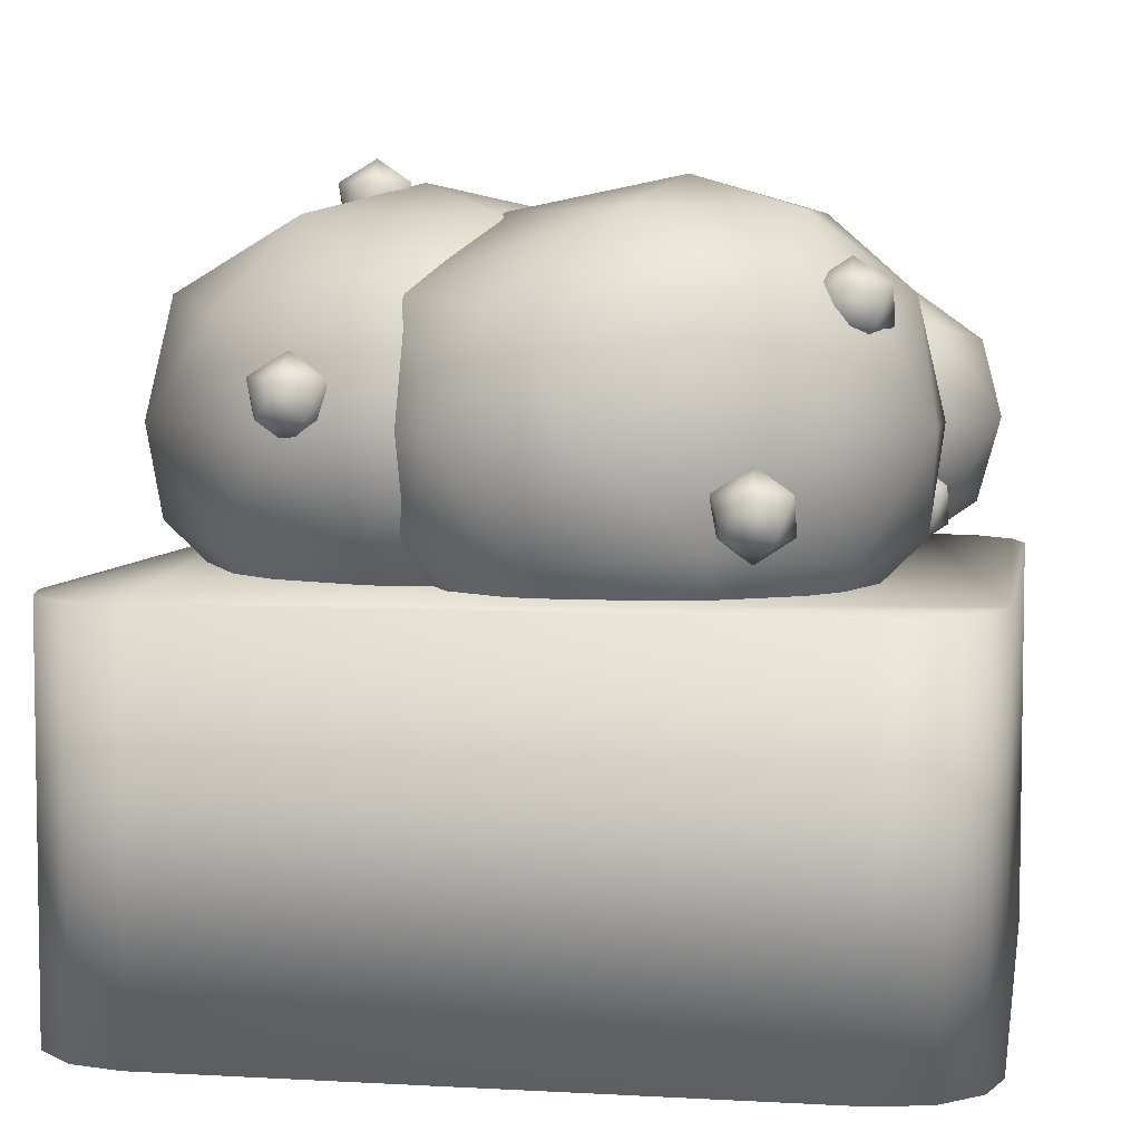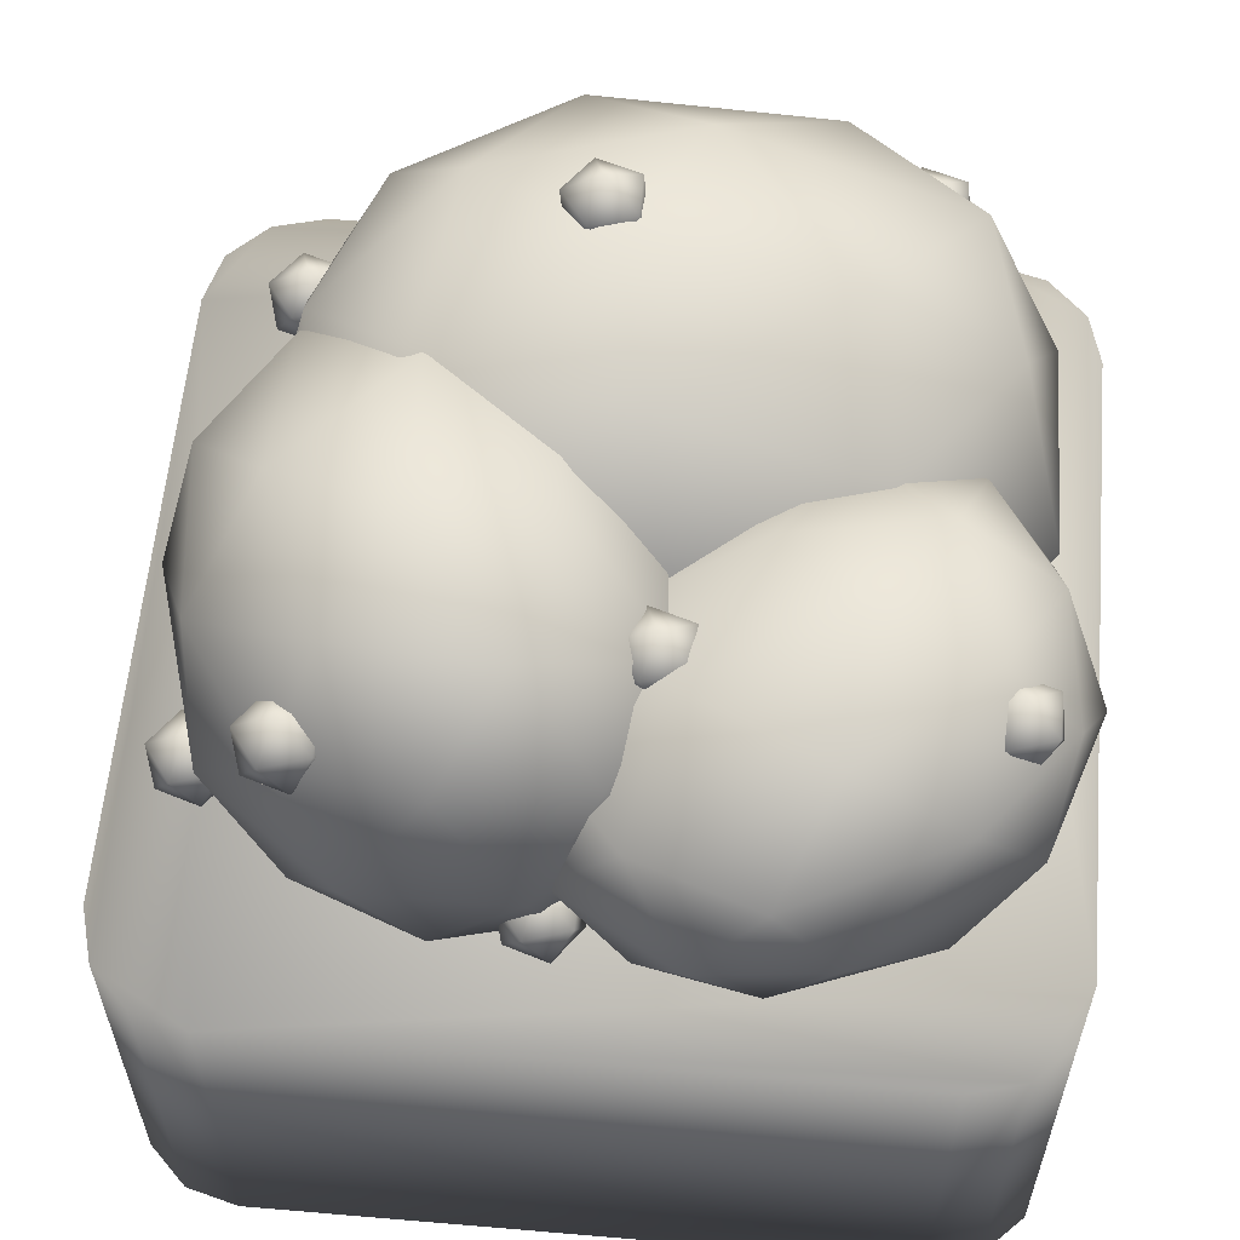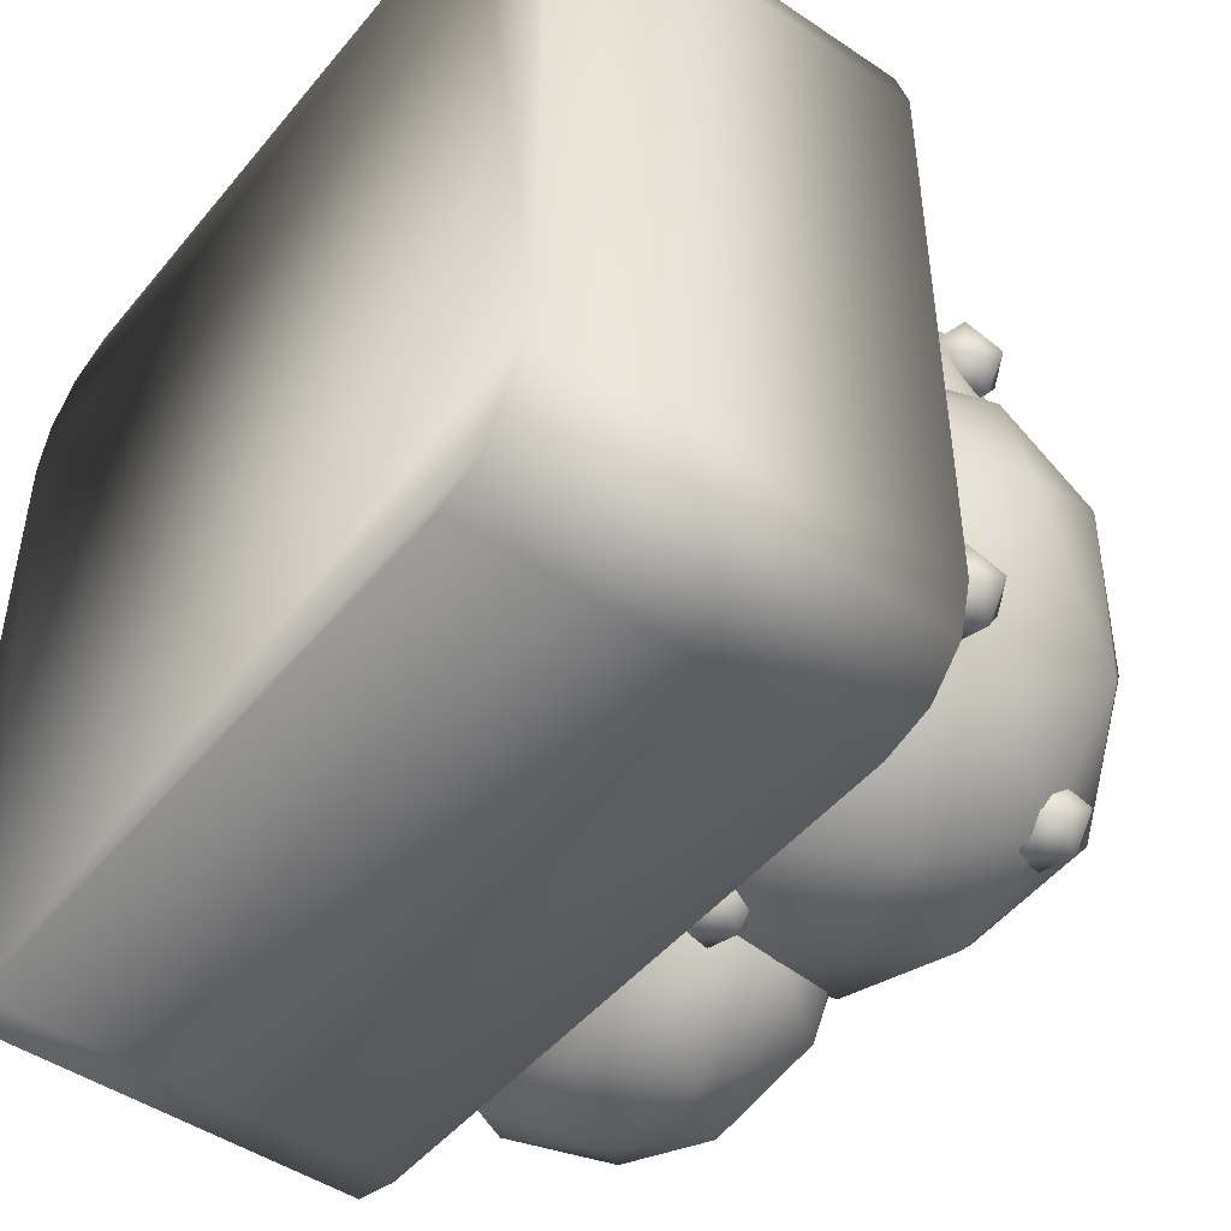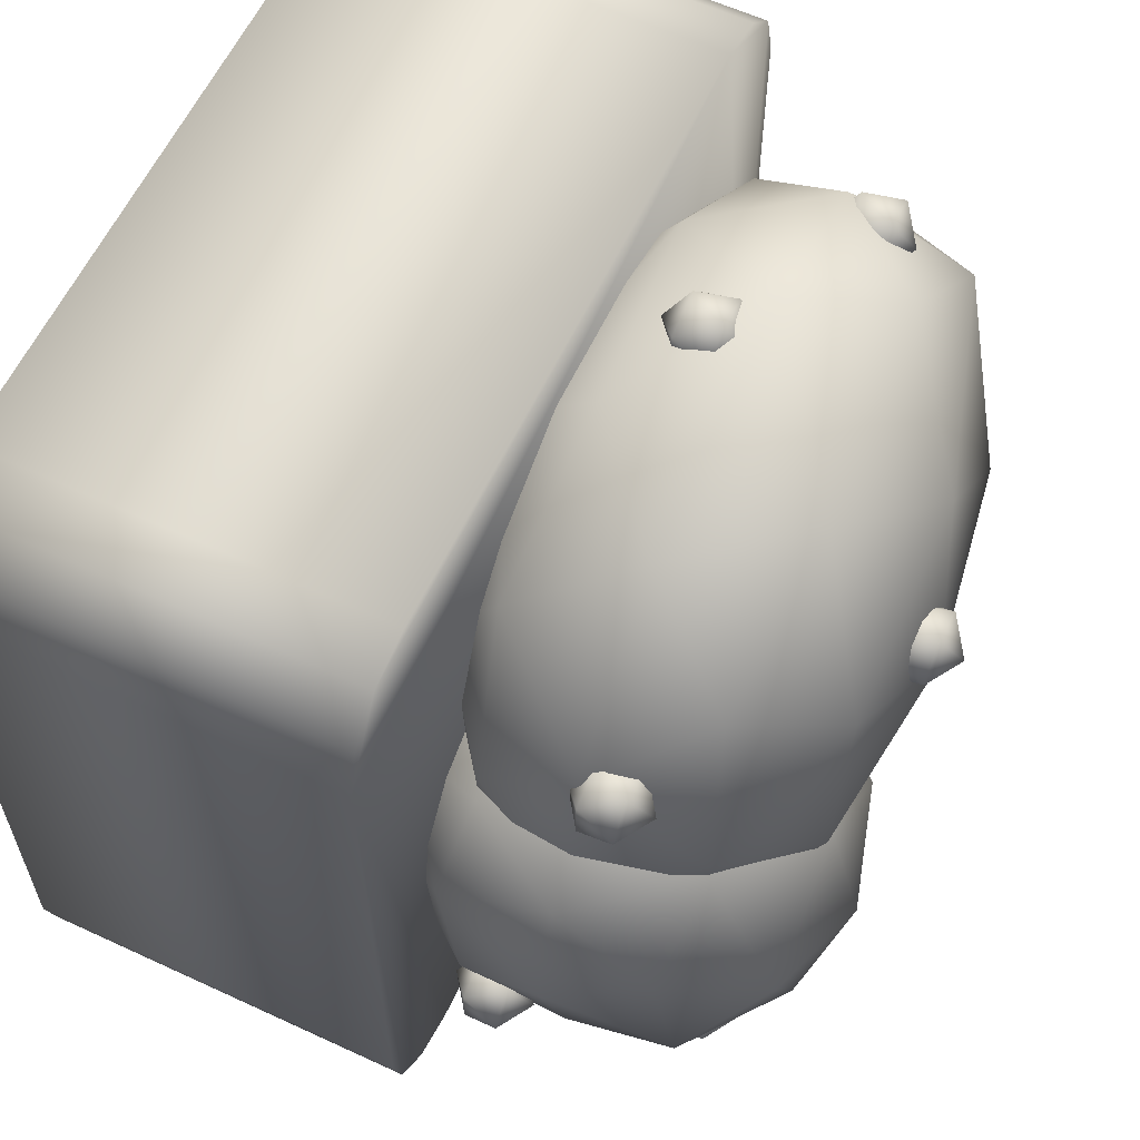
<metadata>
{"format":"obj","ext":"obj","renderer":"f3d","projection":"perspective","resolution":1024,"background":"white","views":[{"elev":5.4,"azim":99.9,"up":"+Y"},{"elev":58.8,"azim":-175.0,"up":"+Y"},{"elev":-47.3,"azim":52.7,"up":"+Z"},{"elev":60.5,"azim":115.3,"up":"+Z"}]}
</metadata>
<code>
o Icosphere.006
v 0.06689 1.19 0.4378
v 0.1381 1.245 0.4895
v 0.0397 1.245 0.5215
v -0.02111 1.245 0.4378
v 0.0397 1.245 0.3541
v 0.1381 1.245 0.3861
v 0.09409 1.333 0.5215
v -0.004302 1.333 0.4895
v -0.004302 1.333 0.3861
v 0.09409 1.333 0.3541
v 0.1549 1.333 0.4378
v 0.06689 1.387 0.4378
v 0.406 0.2755 -0.3031
v 0.3039 0.5687 -0.8143
v 0.8187 0.5687 -0.4087
v 0.6974 0.5687 0.2302
v 0.1018 0.5687 0.3115
v -0.1098 0.5687 -0.4904
v 0.59 1.043 -0.7194
v 0.8313 1.043 -0.01226
v 0.4042 1.043 0.3308
v -0.09349 1.043 -0.1495
v -0.03369 1.043 -0.7155
v 0.3561 1.336 -0.3073
v 0.6529 0.3547 -0.3693
v 0.3505 0.3547 -0.596
v 0.5986 0.5271 -0.6821
v 0.04926 0.5271 -0.7292
v 0.1084 0.3547 -0.3726
v 0.579 0.3547 0.06716
v 0.8231 0.5271 -0.01675
v 0.2546 0.3547 0.01887
v 0.417 0.5271 0.3311
v -0.02979 0.5271 -0.1516
v 0.1023 0.8059 -0.8391
v -0.1852 0.8059 -0.5937
v 0.7624 0.8059 -0.6119
v 0.4581 0.8059 -0.8382
v 0.8307 0.8059 0.1563
v 0.8986 0.8059 -0.1504
v 0.1877 0.8059 0.4257
v 0.5734 0.8059 0.3795
v -0.1879 0.8059 -0.3533
v -0.1047 0.8059 0.2496
v 0.279 1.085 -0.7844
v 0.7812 1.085 -0.4387
v 0.6555 1.085 0.238
v 0.121 1.085 0.1598
v -0.1539 1.085 -0.4487
v 0.4925 1.257 -0.5664
v 0.1447 1.257 -0.5814
v 0.6454 1.257 -0.2058
v 0.3806 1.257 0.08162
v 0.09207 1.257 -0.2145
v 1 0.4723 -0.75
v 0.9665 0.4723 -0.875
v 1 -0.4723 -0.75
v 1 0.4723 0.75
v 0.9665 0.4723 0.875
v 1 -0.4723 0.75
v 0.9665 -0.4723 0.875
v 0.875 -0.4723 0.9665
v 0.75 -0.4723 1
v 0.875 0.4723 0.9665
v 0.75 0.4723 1
v -0.75 0.4723 1
v -0.75 -0.4723 1
v -0.875 0.4723 0.9665
v -0.875 -0.4723 0.9665
v -0.9665 0.4723 0.875
v -0.9665 -0.4723 0.875
v -1 0.4723 0.75
v -1 -0.4723 0.75
v -1 0.4723 -0.75
v -0.9665 0.4723 -0.875
v -1 -0.4723 -0.75
v -0.9665 -0.4723 -0.875
v -0.875 -0.4723 -0.9665
v -0.75 -0.4723 -1
v -0.875 0.4723 -0.9665
v -0.75 0.4723 -1
v 0.75 0.4723 -1
v 0.875 0.4723 -0.9665
v 0.75 -0.4723 -1
v 0.875 -0.4723 -0.9665
v 0.9665 -0.4723 -0.875
v 0.02464 0.2781 0.3976
v 0.6887 0.5698 0.3305
v 0.1084 0.5698 0.9366
v -0.6909 0.5698 0.7031
v -0.721 0.5698 -0.06583
v 0.327 0.5698 -0.2366
v 0.5325 1.042 0.6834
v -0.3984 1.042 0.9036
v -0.7829 1.042 0.3171
v -0.1094 1.042 -0.2579
v 0.6044 1.042 -0.1119
v 0.0362 1.334 0.3345
v 0.07854 0.3569 0.7203
v 0.4048 0.3569 0.363
v 0.4839 0.5284 0.6898
v 0.6117 0.5284 -0.004475
v 0.1499 0.3569 0.02694
v -0.4685 0.3569 0.5723
v -0.3917 0.5284 0.8938
v -0.367 0.3569 0.165
v -0.7848 0.5284 0.3333
v -0.1146 0.5284 -0.1765
v 0.7452 0.8059 0.07664
v 0.4679 0.8059 -0.32
v 0.3742 0.8059 0.8898
v 0.7002 0.8059 0.5299
v -0.6131 0.8059 0.8821
v -0.2306 0.8059 1.006
v -0.8771 0.8059 0.02956
v -0.8658 0.8059 0.5267
v 0.162 0.8059 -0.3531
v -0.6166 0.8059 -0.3214
v 0.6536 1.083 0.2951
v 0.1512 1.083 0.8924
v -0.6956 1.083 0.6488
v -0.5301 1.083 -0.02266
v 0.2793 1.083 -0.2979
v 0.3496 1.255 0.5403
v 0.4116 1.255 0.09891
v -0.1288 1.255 0.6907
v -0.4625 1.255 0.3178
v -0.0495 1.255 -0.01341
v -0.4821 0.4191 -0.437
v -0.9062 0.6329 -0.1935
v -0.6993 0.6329 -0.7725
v -0.09488 0.6329 -0.8553
v 0.1552 0.6329 -0.35
v -0.4947 0.6329 0.07762
v -0.9073 0.9788 -0.4763
v -0.3505 0.9788 -0.902
v 0.08208 0.9788 -0.6246
v -0.1965 0.9788 -0.03863
v -0.7176 0.9788 0.07715
v -0.471 1.193 -0.3913
v -0.6147 0.4769 -0.6368
v -0.7261 0.4769 -0.3002
v -0.8767 0.6026 -0.4951
v -0.7546 0.6026 0.007486
v -0.4551 0.4769 -0.1516
v -0.2045 0.4769 -0.7013
v -0.352 0.6026 -0.8934
v -0.1506 0.4769 -0.3985
v 0.07853 0.6026 -0.6361
v -0.2173 0.6026 -0.09466
v -0.8681 0.8059 -0.006875
v -0.564 0.8059 0.1756
v -0.8631 0.8059 -0.6617
v -0.9736 0.8059 -0.3235
v -0.2004 0.8059 -0.9518
v -0.4934 0.8059 -0.9206
v 0.2311 0.8059 -0.4605
v 0.07486 0.8059 -0.7896
v -0.3495 0.8059 0.1062
v 0.1618 0.8059 -0.1478
v -0.8722 1.009 -0.1803
v -0.7147 1.009 -0.7302
v -0.07544 1.009 -0.8204
v 0.01461 1.009 -0.3218
v -0.4445 1.009 0.1044
v -0.7421 1.135 -0.4353
v -0.6516 1.135 -0.1215
v -0.4671 1.135 -0.6789
v -0.1325 1.135 -0.5293
v -0.3096 1.135 -0.1843
v 0.6792 0.771 0.4787
v 0.7504 0.8254 0.5304
v 0.652 0.8254 0.5624
v 0.5912 0.8254 0.4787
v 0.652 0.8254 0.395
v 0.7504 0.8254 0.427
v 0.7064 0.9134 0.5624
v 0.608 0.9134 0.5304
v 0.608 0.9134 0.427
v 0.7064 0.9134 0.395
v 0.7672 0.9134 0.4787
v 0.6792 0.9678 0.4787
v 0.8031 0.5498 -0.4962
v 0.8743 0.6042 -0.4445
v 0.7759 0.6042 -0.4125
v 0.7151 0.6042 -0.4962
v 0.7759 0.6042 -0.5799
v 0.8743 0.6042 -0.5479
v 0.8303 0.6922 -0.4125
v 0.7319 0.6922 -0.4445
v 0.7319 0.6922 -0.5479
v 0.8303 0.6922 -0.5799
v 0.8911 0.6922 -0.4962
v 0.8031 0.7466 -0.4962
v 0.08652 0.5253 -0.7616
v 0.1577 0.5797 -0.7099
v 0.05932 0.5797 -0.6779
v -0.001486 0.5797 -0.7616
v 0.05932 0.5797 -0.8453
v 0.1577 0.5797 -0.8133
v 0.1137 0.6677 -0.6779
v 0.01532 0.6677 -0.7099
v 0.01532 0.6677 -0.8133
v 0.1137 0.6677 -0.8453
v 0.1745 0.6677 -0.7616
v 0.08652 0.7221 -0.7616
v 0.5642 0.9637 -0.6694
v 0.6354 1.018 -0.6177
v 0.537 1.018 -0.5857
v 0.4762 1.018 -0.6694
v 0.537 1.018 -0.7531
v 0.6354 1.018 -0.7211
v 0.5914 1.106 -0.5857
v 0.493 1.106 -0.6177
v 0.493 1.106 -0.7211
v 0.5914 1.106 -0.7531
v 0.6522 1.106 -0.6694
v 0.5642 1.161 -0.6694
v -0.1319 0.5955 0.9342
v -0.06073 0.6499 0.9859
v -0.1591 0.6499 1.018
v -0.2199 0.6499 0.9342
v -0.1591 0.6499 0.8505
v -0.06073 0.6499 0.8824
v -0.1047 0.7379 1.018
v -0.2031 0.7379 0.9859
v -0.2031 0.7379 0.8824
v -0.1047 0.7379 0.8505
v -0.04392 0.7379 0.9342
v -0.1319 0.7923 0.9342
v -0.588 0.7787 0.812
v -0.5168 0.8331 0.8637
v -0.6152 0.8331 0.8957
v -0.676 0.8331 0.812
v -0.6152 0.8331 0.7283
v -0.5168 0.8331 0.7602
v -0.5608 0.9211 0.8957
v -0.6592 0.9211 0.8637
v -0.6592 0.9211 0.7602
v -0.5608 0.9211 0.7283
v -0.5 0.9211 0.812
v -0.588 0.9755 0.812
v -0.7872 0.9177 -0.4884
v -0.716 0.9721 -0.4367
v -0.8144 0.9721 -0.4047
v -0.8752 0.9721 -0.4884
v -0.8144 0.9721 -0.5721
v -0.716 0.9721 -0.5402
v -0.76 1.06 -0.4047
v -0.8584 1.06 -0.4367
v -0.8584 1.06 -0.5402
v -0.76 1.06 -0.5721
v -0.6992 1.06 -0.4884
v -0.7872 1.115 -0.4884
v -0.1087 0.9837 -0.4417
v -0.03749 1.038 -0.39
v -0.1359 1.038 -0.358
v -0.1967 1.038 -0.4417
v -0.1359 1.038 -0.5254
v -0.03749 1.038 -0.4934
v -0.08149 1.126 -0.358
v -0.1799 1.126 -0.39
v -0.1799 1.126 -0.4934
v -0.08149 1.126 -0.5254
v -0.02068 1.126 -0.4417
v -0.1087 1.18 -0.4417
f 1 2 3
f 2 1 6
f 1 3 4
f 1 4 5
f 1 5 6
f 2 6 11
f 3 2 7
f 4 3 8
f 5 4 9
f 6 5 10
f 2 11 7
f 3 7 8
f 4 8 9
f 5 9 10
f 6 10 11
f 7 11 12
f 8 7 12
f 9 8 12
f 10 9 12
f 11 10 12
f 13 26 25
f 14 26 28
f 13 25 30
f 13 30 32
f 13 32 29
f 14 28 35
f 15 27 37
f 16 31 39
f 17 33 41
f 18 34 43
f 14 35 38
f 15 37 40
f 16 39 42
f 17 41 44
f 18 43 36
f 19 45 50
f 20 46 52
f 21 47 53
f 22 48 54
f 23 49 51
f 51 54 24
f 51 49 54
f 49 22 54
f 54 53 24
f 54 48 53
f 48 21 53
f 53 52 24
f 53 47 52
f 47 20 52
f 52 50 24
f 52 46 50
f 46 19 50
f 50 51 24
f 50 45 51
f 45 23 51
f 36 49 23
f 36 43 49
f 43 22 49
f 44 48 22
f 44 41 48
f 41 21 48
f 42 47 21
f 42 39 47
f 39 20 47
f 40 46 20
f 40 37 46
f 37 19 46
f 38 45 19
f 38 35 45
f 35 23 45
f 43 44 22
f 43 34 44
f 34 17 44
f 41 42 21
f 41 33 42
f 33 16 42
f 39 40 20
f 39 31 40
f 31 15 40
f 37 38 19
f 37 27 38
f 27 14 38
f 35 36 23
f 35 28 36
f 28 18 36
f 29 34 18
f 29 32 34
f 32 17 34
f 32 33 17
f 32 30 33
f 30 16 33
f 30 31 16
f 30 25 31
f 25 15 31
f 28 29 18
f 28 26 29
f 26 13 29
f 25 27 15
f 25 26 27
f 26 14 27
f 74 66 58
f 57 56 55
f 55 60 57
f 61 58 59
f 57 63 73
f 62 59 64
f 63 64 65
f 65 67 63
f 66 69 67
f 68 71 69
f 71 72 73
f 72 76 73
f 75 76 74
f 80 77 75
f 79 80 81
f 79 82 84
f 85 82 83
f 86 83 56
f 87 100 99
f 88 100 102
f 87 99 104
f 87 104 106
f 87 106 103
f 88 102 109
f 89 101 111
f 90 105 113
f 91 107 115
f 92 108 117
f 88 109 112
f 89 111 114
f 90 113 116
f 91 115 118
f 92 117 110
f 93 119 124
f 94 120 126
f 95 121 127
f 96 122 128
f 97 123 125
f 125 128 98
f 125 123 128
f 123 96 128
f 128 127 98
f 128 122 127
f 122 95 127
f 127 126 98
f 127 121 126
f 121 94 126
f 126 124 98
f 126 120 124
f 120 93 124
f 124 125 98
f 124 119 125
f 119 97 125
f 110 123 97
f 110 117 123
f 117 96 123
f 118 122 96
f 118 115 122
f 115 95 122
f 116 121 95
f 116 113 121
f 113 94 121
f 114 120 94
f 114 111 120
f 111 93 120
f 112 119 93
f 112 109 119
f 109 97 119
f 117 118 96
f 117 108 118
f 108 91 118
f 115 116 95
f 115 107 116
f 107 90 116
f 113 114 94
f 113 105 114
f 105 89 114
f 111 112 93
f 111 101 112
f 101 88 112
f 109 110 97
f 109 102 110
f 102 92 110
f 103 108 92
f 103 106 108
f 106 91 108
f 106 107 91
f 106 104 107
f 104 90 107
f 104 105 90
f 104 99 105
f 99 89 105
f 102 103 92
f 102 100 103
f 100 87 103
f 99 101 89
f 99 100 101
f 100 88 101
f 129 142 141
f 130 142 144
f 129 141 146
f 129 146 148
f 129 148 145
f 130 144 151
f 131 143 153
f 132 147 155
f 133 149 157
f 134 150 159
f 130 151 154
f 131 153 156
f 132 155 158
f 133 157 160
f 134 159 152
f 135 161 166
f 136 162 168
f 137 163 169
f 138 164 170
f 139 165 167
f 167 170 140
f 167 165 170
f 165 138 170
f 170 169 140
f 170 164 169
f 164 137 169
f 169 168 140
f 169 163 168
f 163 136 168
f 168 166 140
f 168 162 166
f 162 135 166
f 166 167 140
f 166 161 167
f 161 139 167
f 152 165 139
f 152 159 165
f 159 138 165
f 160 164 138
f 160 157 164
f 157 137 164
f 158 163 137
f 158 155 163
f 155 136 163
f 156 162 136
f 156 153 162
f 153 135 162
f 154 161 135
f 154 151 161
f 151 139 161
f 159 160 138
f 159 150 160
f 150 133 160
f 157 158 137
f 157 149 158
f 149 132 158
f 155 156 136
f 155 147 156
f 147 131 156
f 153 154 135
f 153 143 154
f 143 130 154
f 151 152 139
f 151 144 152
f 144 134 152
f 145 150 134
f 145 148 150
f 148 133 150
f 148 149 133
f 148 146 149
f 146 132 149
f 146 147 132
f 146 141 147
f 141 131 147
f 144 145 134
f 144 142 145
f 142 129 145
f 141 143 131
f 141 142 143
f 142 130 143
f 171 172 173
f 172 171 176
f 171 173 174
f 171 174 175
f 171 175 176
f 172 176 181
f 173 172 177
f 174 173 178
f 175 174 179
f 176 175 180
f 172 181 177
f 173 177 178
f 174 178 179
f 175 179 180
f 176 180 181
f 177 181 182
f 178 177 182
f 179 178 182
f 180 179 182
f 181 180 182
f 183 184 185
f 184 183 188
f 183 185 186
f 183 186 187
f 183 187 188
f 184 188 193
f 185 184 189
f 186 185 190
f 187 186 191
f 188 187 192
f 184 193 189
f 185 189 190
f 186 190 191
f 187 191 192
f 188 192 193
f 189 193 194
f 190 189 194
f 191 190 194
f 192 191 194
f 193 192 194
f 195 196 197
f 196 195 200
f 195 197 198
f 195 198 199
f 195 199 200
f 196 200 205
f 197 196 201
f 198 197 202
f 199 198 203
f 200 199 204
f 196 205 201
f 197 201 202
f 198 202 203
f 199 203 204
f 200 204 205
f 201 205 206
f 202 201 206
f 203 202 206
f 204 203 206
f 205 204 206
f 207 208 209
f 208 207 212
f 207 209 210
f 207 210 211
f 207 211 212
f 208 212 217
f 209 208 213
f 210 209 214
f 211 210 215
f 212 211 216
f 208 217 213
f 209 213 214
f 210 214 215
f 211 215 216
f 212 216 217
f 213 217 218
f 214 213 218
f 215 214 218
f 216 215 218
f 217 216 218
f 219 220 221
f 220 219 224
f 219 221 222
f 219 222 223
f 219 223 224
f 220 224 229
f 221 220 225
f 222 221 226
f 223 222 227
f 224 223 228
f 220 229 225
f 221 225 226
f 222 226 227
f 223 227 228
f 224 228 229
f 225 229 230
f 226 225 230
f 227 226 230
f 228 227 230
f 229 228 230
f 231 232 233
f 232 231 236
f 231 233 234
f 231 234 235
f 231 235 236
f 232 236 241
f 233 232 237
f 234 233 238
f 235 234 239
f 236 235 240
f 232 241 237
f 233 237 238
f 234 238 239
f 235 239 240
f 236 240 241
f 237 241 242
f 238 237 242
f 239 238 242
f 240 239 242
f 241 240 242
f 243 244 245
f 244 243 248
f 243 245 246
f 243 246 247
f 243 247 248
f 244 248 253
f 245 244 249
f 246 245 250
f 247 246 251
f 248 247 252
f 244 253 249
f 245 249 250
f 246 250 251
f 247 251 252
f 248 252 253
f 249 253 254
f 250 249 254
f 251 250 254
f 252 251 254
f 253 252 254
f 255 256 257
f 256 255 260
f 255 257 258
f 255 258 259
f 255 259 260
f 256 260 265
f 257 256 261
f 258 257 262
f 259 258 263
f 260 259 264
f 256 265 261
f 257 261 262
f 258 262 263
f 259 263 264
f 260 264 265
f 261 265 266
f 262 261 266
f 263 262 266
f 264 263 266
f 265 264 266
f 58 55 56
f 56 83 82
f 82 81 80
f 80 75 74
f 74 72 70
f 70 68 66
f 66 65 64
f 64 59 58
f 58 56 82
f 82 80 74
f 74 70 66
f 66 64 58
f 58 82 74
f 57 86 56
f 55 58 60
f 61 60 58
f 73 76 77
f 77 78 79
f 79 84 85
f 85 86 57
f 57 60 61
f 61 62 63
f 63 67 69
f 69 71 73
f 73 77 79
f 79 85 57
f 57 61 63
f 63 69 73
f 73 79 57
f 62 61 59
f 63 62 64
f 65 66 67
f 66 68 69
f 68 70 71
f 71 70 72
f 72 74 76
f 75 77 76
f 80 78 77
f 79 78 80
f 79 81 82
f 85 84 82
f 86 85 83

</code>
